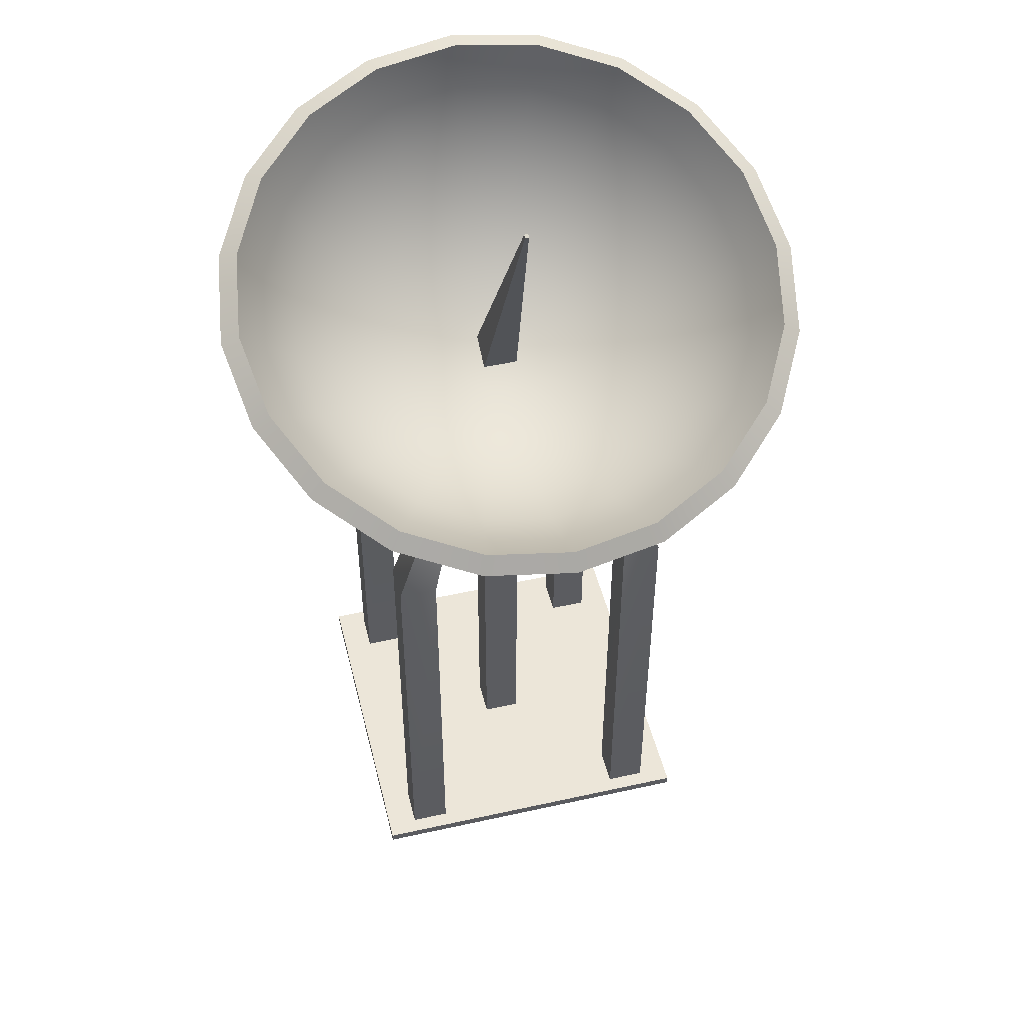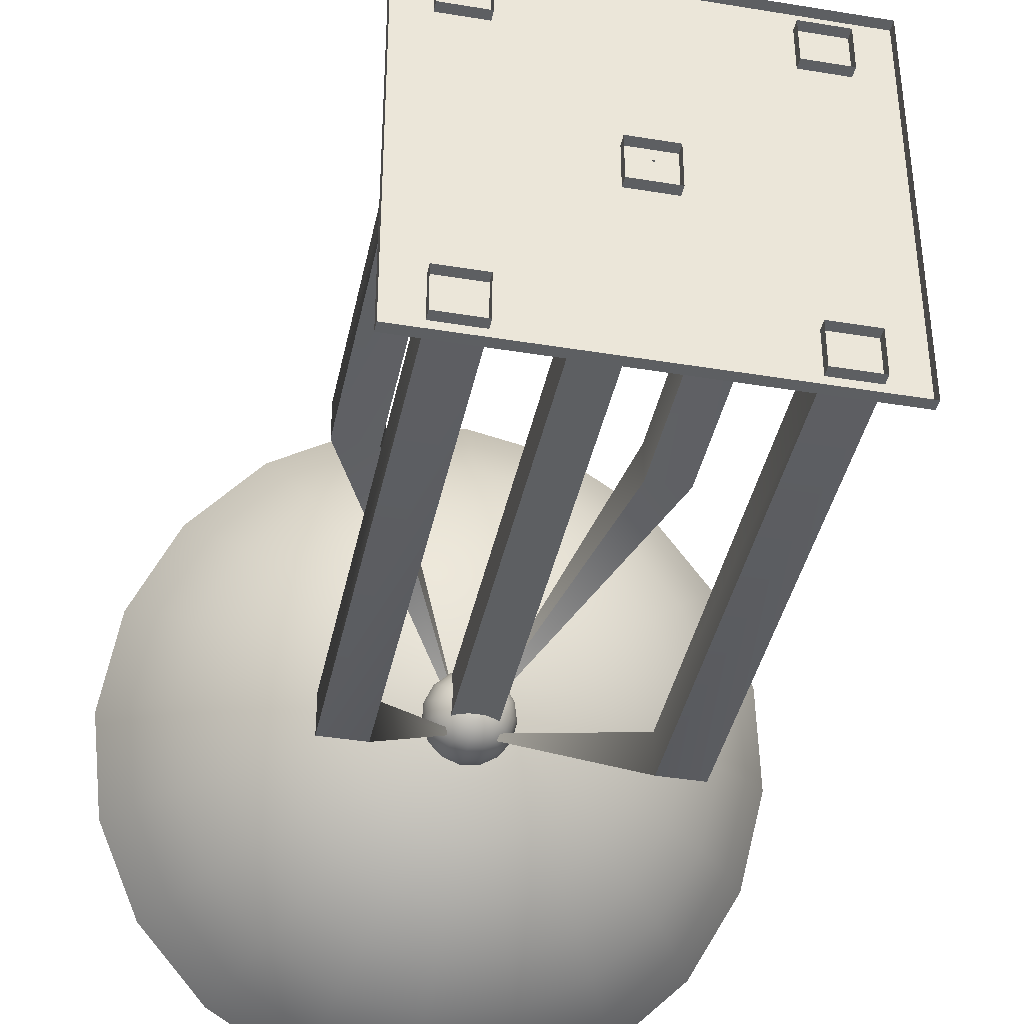
<metadata>
{"format":"obj","ext":"obj","renderer":"f3d","projection":"perspective","resolution":1024,"background":"white","views":[{"elev":49.1,"azim":-13.9,"up":"+Y"},{"elev":-39.7,"azim":-11.6,"up":"+Z"}]}
</metadata>
<code>
g default
v -4.499 1302 2.254
v 5.115 1302 2.254
v -0.1591 1377 32.54
v 0.7745 1377 32.54
v -0.1591 1378 31.69
v 0.7745 1378 31.69
v -4.499 1306 -6.459
v 5.115 1306 -6.459
v -42.96 1154 42.96
v 43.57 1154 42.96
v -42.96 1154 -43.57
v 43.57 1154 -43.57
v -42.96 1156 42.96
v 43.57 1156 42.96
v 43.57 1156 -43.57
v -42.96 1156 -43.57
v 26.27 1154 -30.11
v 35.88 1154 -30.11
v 26.27 1265 -30.11
v 35.88 1265 -30.11
v 26.27 1265 -39.73
v 35.88 1265 -39.73
v 26.27 1154 -39.73
v 35.88 1154 -39.73
v 5.22 1304 -5.948
v 7.04 1304 -5.948
v 7.04 1304 -7.767
v 5.22 1304 -7.767
v 26.27 1154 39.11
v 35.88 1154 39.11
v 26.27 1265 39.11
v 35.88 1265 39.11
v 26.27 1265 29.5
v 35.88 1265 29.5
v 26.27 1154 29.5
v 35.88 1154 29.5
v 5.22 1304 7.152
v 7.04 1304 7.152
v 7.04 1304 5.332
v 5.22 1304 5.332
v -35.26 1154 -30.11
v -25.65 1154 -30.11
v -35.26 1265 -30.11
v -25.65 1265 -30.11
v -35.26 1265 -39.73
v -25.65 1265 -39.73
v -35.26 1154 -39.73
v -25.65 1154 -39.73
v -6.424 1304 -5.948
v -4.605 1304 -5.948
v -4.605 1304 -7.767
v -6.424 1304 -7.767
v 0.1154 1154 -0.1154
v 0.5 1154 -0.1154
v 0.1154 1154 -0.1154
v 0.5 1154 -0.1154
v 0.1154 1154 -0.5
v 0.5 1154 -0.5
v 0.1154 1154 -0.5
v 0.5 1154 -0.5
v -35.26 1154 39.11
v -25.65 1154 39.11
v -35.26 1265 39.11
v -25.65 1265 39.11
v -35.26 1265 29.5
v -25.65 1265 29.5
v -35.26 1154 29.5
v -25.65 1154 29.5
v -6.424 1304 7.152
v -4.605 1304 7.152
v -4.605 1304 5.332
v -6.424 1304 5.332
v -4.499 1154 4.499
v 5.115 1154 4.499
v -4.499 1302 4.499
v 5.115 1302 4.499
v -4.499 1302 -5.115
v 5.115 1302 -5.115
v -4.499 1154 -5.115
v 5.115 1154 -5.115
v 2.126 1300 -4.998
v 1.639 1300 -5.605
v 0.9227 1300 -5.98
v 0.09971 1300 -6.058
v -0.6873 1300 -5.826
v -1.302 1300 -5.325
v -1.639 1300 -4.639
v -1.639 1299 -3.889
v -1.302 1299 -3.204
v -0.6873 1299 -2.702
v 0.0997 1299 -2.471
v 0.9227 1299 -2.549
v 1.639 1299 -2.924
v 2.126 1299 -3.531
v 2.298 1299 -4.264
v 3.864 1301 -5.438
v 2.913 1301 -6.625
v 1.511 1301 -7.359
v -0.09922 1302 -7.512
v -1.639 1301 -7.059
v -2.842 1301 -6.077
v -3.5 1300 -4.737
v -3.5 1300 -3.27
v -2.842 1299 -1.929
v -1.639 1299 -0.9475
v -0.09922 1298 -0.4941
v 1.511 1298 -0.6475
v 2.913 1299 -1.381
v 3.864 1299 -2.568
v 4.201 1300 -4.003
v 5.447 1302 -5.654
v 4.072 1303 -7.369
v 2.046 1303 -8.43
v -0.2804 1303 -8.651
v -2.505 1303 -7.996
v -4.244 1302 -6.577
v -5.195 1301 -4.64
v -5.195 1300 -2.52
v -4.244 1299 -0.5832
v -2.505 1299 0.8355
v -0.2804 1298 1.491
v 2.046 1299 1.269
v 4.072 1299 0.2089
v 5.447 1300 -1.506
v 5.934 1301 -3.58
v 6.806 1303 -5.636
v 5.067 1304 -7.805
v 2.506 1305 -9.145
v -0.4358 1305 -9.426
v -3.249 1305 -8.597
v -5.447 1304 -6.804
v -6.65 1303 -4.355
v -6.65 1301 -1.674
v -5.447 1300 0.7748
v -3.249 1299 2.568
v -0.4358 1299 3.397
v 2.506 1299 3.117
v 5.067 1300 1.776
v 6.806 1301 -0.3924
v 7.421 1302 -3.014
v 7.88 1305 -5.386
v 5.854 1306 -7.913
v 2.869 1307 -9.475
v -0.5587 1307 -9.802
v -3.837 1307 -8.836
v -6.398 1306 -6.746
v -7.8 1304 -3.892
v -7.8 1303 -0.7683
v -6.398 1301 2.085
v -3.837 1300 4.176
v -0.5587 1300 5.141
v 2.869 1300 4.815
v 5.854 1301 3.253
v 7.88 1302 0.7254
v 8.597 1304 -2.33
v 8.624 1307 -4.913
v 6.399 1308 -7.689
v 3.121 1309 -9.404
v -0.6438 1309 -9.763
v -4.244 1309 -8.703
v -7.057 1307 -6.407
v -8.596 1306 -3.273
v -8.596 1304 0.1576
v -7.057 1303 3.292
v -4.244 1302 5.587
v -0.6438 1301 6.647
v 3.121 1302 6.289
v 6.399 1302 4.573
v 8.624 1304 1.798
v 9.411 1305 -1.558
v 9.004 1309 -4.24
v 6.677 1310 -7.142
v 3.249 1311 -8.936
v -0.6873 1311 -9.31
v -4.452 1310 -8.202
v -7.393 1309 -5.801
v -9.003 1308 -2.524
v -9.003 1306 1.063
v -7.393 1305 4.34
v -4.452 1303 6.741
v -0.6873 1303 7.849
v 3.249 1303 7.474
v 6.677 1304 5.681
v 9.004 1305 2.778
v 9.827 1307 -0.7305
v 9.004 1309 -3.89
v 6.677 1311 -6.594
v 3.249 1312 -8.288
v -0.6873 1312 -8.663
v -4.452 1312 -7.654
v -7.393 1310 -5.253
v -9.003 1309 -2.174
v -9.003 1307 1.413
v -7.393 1306 4.889
v -4.452 1305 7.289
v -0.6873 1304 8.497
v 3.249 1305 8.122
v 6.677 1305 6.229
v 9.004 1306 3.128
v 9.827 1308 -0.3805
v 0.3077 1299 -4.353
v 11.49 1314 -1.019
v 9.821 1315 -3.989
v 7.22 1317 -6.347
v 3.942 1317 -7.861
v 0.3077 1318 -8.383
v -3.326 1317 -7.861
v -6.604 1317 -6.347
v -9.206 1315 -3.99
v -10.88 1314 -1.019
v -11.45 1313 2.275
v -10.88 1311 5.568
v -9.206 1310 8.539
v -6.604 1309 10.9
v -3.326 1308 12.41
v 0.3077 1308 12.93
v 3.942 1308 12.41
v 7.22 1309 10.9
v 9.821 1310 8.539
v 11.49 1311 5.568
v 12.07 1313 2.275
v 22.4 1318 -3.069
v 19.1 1321 -8.938
v 13.96 1323 -13.6
v 7.486 1324 -16.59
v 0.3077 1325 -17.62
v -6.871 1324 -16.59
v -13.35 1323 -13.6
v -18.49 1321 -8.938
v -21.79 1318 -3.069
v -22.92 1315 3.437
v -21.79 1312 9.943
v -18.49 1309 15.81
v -13.35 1307 20.47
v -6.871 1306 23.46
v 0.3077 1305 24.49
v 7.486 1306 23.46
v 13.96 1307 20.47
v 19.1 1309 15.81
v 22.4 1312 9.943
v 23.54 1315 3.437
v 32.77 1324 -4.216
v 27.92 1328 -12.84
v 20.37 1331 -19.68
v 10.85 1333 -24.08
v 0.3077 1334 -25.59
v -10.24 1333 -24.08
v -19.75 1331 -19.68
v -27.3 1328 -12.84
v -32.15 1324 -4.216
v -33.82 1319 5.343
v -32.15 1315 14.9
v -27.3 1311 23.52
v -19.75 1307 30.37
v -10.24 1305 34.76
v 0.3077 1305 36.28
v 10.85 1305 34.76
v 20.37 1307 30.37
v 27.92 1311 23.52
v 32.77 1315 14.9
v 34.44 1319 5.343
v 42.34 1330 -4.432
v 36.06 1336 -15.6
v 26.28 1340 -24.46
v 13.96 1342 -30.15
v 0.3077 1343 -32.11
v -13.35 1342 -30.15
v -25.67 1340 -24.46
v -35.45 1336 -15.6
v -41.72 1330 -4.432
v -43.89 1325 7.945
v -41.72 1319 20.32
v -35.45 1314 31.49
v -25.67 1310 40.35
v -13.35 1307 46.04
v 0.3077 1306 48
v 13.96 1307 46.04
v 26.28 1310 40.35
v 36.06 1314 31.49
v 42.34 1319 20.32
v 44.5 1325 7.945
v 50.88 1339 -3.71
v 43.32 1345 -17.14
v 31.56 1350 -27.8
v 16.74 1353 -34.65
v 0.3077 1354 -37.01
v -16.12 1353 -34.65
v -30.95 1350 -27.8
v -42.71 1345 -17.14
v -50.26 1339 -3.71
v -52.86 1332 11.18
v -50.26 1325 26.07
v -42.71 1318 39.51
v -30.95 1313 50.17
v -16.12 1310 57.01
v 0.3077 1309 59.37
v 16.74 1310 57.01
v 31.56 1313 50.17
v 43.32 1318 39.51
v 50.88 1325 26.07
v 53.48 1332 11.18
v 58.17 1348 -2.068
v 49.53 1355 -17.44
v 36.07 1361 -29.64
v 19.11 1364 -37.47
v 0.3077 1366 -40.17
v -18.49 1364 -37.47
v -35.45 1361 -29.64
v -48.91 1355 -17.44
v -57.55 1348 -2.068
v -60.53 1340 14.97
v -57.55 1332 32.01
v -48.91 1325 47.38
v -35.45 1319 59.58
v -18.49 1315 67.41
v 0.3077 1314 70.11
v 19.11 1315 67.41
v 36.07 1319 59.58
v 49.53 1325 47.38
v 58.17 1332 32.01
v 61.15 1340 14.97
v 64.18 1358 0.5378
v 54.64 1366 -16.43
v 39.78 1372 -29.9
v 21.06 1376 -38.54
v 0.3077 1378 -41.52
v -20.45 1376 -38.54
v -39.17 1372 -29.9
v -54.03 1366 -16.43
v -63.56 1358 0.5378
v -66.85 1349 19.35
v -63.56 1340 38.16
v -54.03 1332 55.12
v -39.17 1326 68.59
v -20.45 1322 77.23
v 0.3077 1321 80.21
v 21.06 1322 77.23
v 39.78 1326 68.59
v 54.64 1332 55.12
v 64.18 1340 38.16
v 67.47 1349 19.35
v 0.3077 1312 1.884
v 12.27 1310 -3.412
v 10.48 1311 -6.589
v 20.4 1317 -11.88
v 23.93 1314 -5.601
v 7.701 1312 -9.111
v 14.91 1319 -16.86
v 4.194 1313 -10.73
v 7.983 1321 -20.05
v 0.3077 1313 -11.29
v 0.3077 1321 -21.16
v -3.579 1313 -10.73
v -7.368 1321 -20.05
v -7.085 1312 -9.111
v -14.29 1319 -16.86
v -9.868 1311 -6.589
v -19.79 1317 -11.88
v -11.65 1310 -3.412
v -23.31 1314 -5.601
v -12.27 1308 0.1109
v -24.53 1311 1.355
v -11.65 1306 3.633
v -23.31 1307 8.312
v -9.868 1305 6.811
v -19.79 1304 14.59
v -7.085 1304 9.333
v -14.29 1302 19.57
v -3.579 1303 10.95
v -7.368 1301 22.76
v 0.3077 1303 11.51
v 0.3077 1300 23.87
v 4.194 1303 10.95
v 7.983 1301 22.76
v 7.701 1304 9.333
v 14.91 1302 19.57
v 10.48 1305 6.811
v 20.4 1304 14.59
v 12.27 1306 3.633
v 23.93 1307 8.312
v 12.89 1308 0.1109
v 25.15 1311 1.355
v 29.83 1324 -16.04
v 35.01 1320 -6.824
v 21.75 1327 -23.36
v 11.58 1330 -28.05
v 0.3077 1330 -29.67
v -10.97 1330 -28.05
v -21.14 1327 -23.36
v -29.21 1324 -16.04
v -34.39 1320 -6.824
v -36.18 1315 3.395
v -34.39 1310 13.61
v -29.21 1306 22.83
v -21.14 1302 30.15
v -10.97 1300 34.84
v 0.3077 1300 36.46
v 11.58 1300 34.84
v 21.75 1302 30.15
v 29.83 1306 22.83
v 35.01 1310 13.61
v 36.79 1315 3.395
v 38.52 1333 -18.98
v 45.23 1327 -7.05
v 28.07 1337 -28.46
v 14.9 1340 -34.54
v 0.3077 1341 -36.63
v -14.29 1340 -34.54
v -27.46 1337 -28.46
v -37.91 1333 -18.98
v -44.62 1327 -7.05
v -46.93 1321 6.179
v -44.62 1315 19.41
v -37.91 1309 31.34
v -27.46 1305 40.81
v -14.29 1302 46.89
v 0.3077 1301 48.99
v 14.9 1302 46.89
v 28.07 1305 40.81
v 38.52 1309 31.34
v 45.23 1315 19.41
v 47.54 1321 6.179
v 46.28 1342 -20.63
v 54.35 1336 -6.274
v 33.71 1348 -32.02
v 17.87 1351 -39.34
v 0.3077 1352 -41.86
v -17.25 1351 -39.34
v -33.09 1348 -32.02
v -45.66 1342 -20.63
v -53.73 1336 -6.274
v -56.52 1328 9.64
v -53.73 1321 25.55
v -45.66 1314 39.91
v -33.09 1309 51.3
v -17.25 1306 58.62
v 0.3077 1304 61.14
v 17.87 1306 58.62
v 33.71 1309 51.3
v 46.28 1314 39.91
v 54.35 1321 25.55
v 57.13 1328 9.64
v 52.9 1353 -20.94
v 62.14 1346 -4.515
v 38.52 1359 -33.98
v 20.4 1363 -42.34
v 0.3077 1365 -45.23
v -19.78 1363 -42.34
v -37.9 1359 -33.98
v -52.29 1353 -20.94
v -61.52 1346 -4.515
v -64.7 1337 13.69
v -61.52 1329 31.9
v -52.29 1321 48.32
v -37.9 1315 61.36
v -19.78 1311 69.73
v 0.3077 1310 72.61
v 20.4 1311 69.73
v 38.52 1315 61.36
v 52.9 1321 48.32
v 62.14 1329 31.9
v 65.32 1337 13.69
v 58.2 1365 -19.91
v 68.36 1356 -1.831
v 42.37 1371 -34.26
v 22.42 1375 -43.47
v 0.3077 1377 -46.64
v -21.8 1375 -43.47
v -41.75 1371 -34.26
v -57.58 1365 -19.91
v -67.74 1356 -1.831
v -71.25 1347 18.21
v -67.74 1337 38.25
v -57.58 1329 56.33
v -41.75 1322 70.67
v -21.8 1318 79.88
v 0.3077 1316 83.06
v 22.42 1318 79.88
v 42.37 1322 70.67
v 58.2 1329 56.33
v 68.36 1337 38.25
v 71.86 1347 18.21
v 0.3077 1307 -0.3077
g satelliteDish
f 1 2 4 3
f 5 6 8 7
f 7 8 2 1
f 2 8 6 4
f 7 1 3 5
f 4 6 5 3
f 13 14 15 16
f 9 10 14 13
f 10 12 15 14
f 12 11 16 15
f 11 9 13 16
f 17 18 20 19
f 25 26 27 28
f 21 22 24 23
f 18 24 22 20
f 23 17 19 21
f 19 20 26 25
f 20 22 27 26
f 22 21 28 27
f 21 19 25 28
f 29 30 32 31
f 37 38 39 40
f 33 34 36 35
f 30 36 34 32
f 35 29 31 33
f 31 32 38 37
f 32 34 39 38
f 34 33 40 39
f 33 31 37 40
f 41 42 44 43
f 49 50 51 52
f 45 46 48 47
f 42 48 46 44
f 47 41 43 45
f 43 44 50 49
f 44 46 51 50
f 46 45 52 51
f 45 43 49 52
f 53 54 56 55
f 55 56 58 57
f 57 58 60 59
f 59 60 54 53
f 54 60 58 56
f 59 53 55 57
f 61 62 64 63
f 69 70 71 72
f 65 66 68 67
f 62 68 66 64
f 67 61 63 65
f 63 64 70 69
f 64 66 71 70
f 66 65 72 71
f 65 63 69 72
f 73 74 76 75
f 77 78 80 79
f 74 80 78 76
f 79 73 75 77
f 76 78 77 75
f 81 82 97 96
f 82 83 98 97
f 83 84 99 98
f 84 85 100 99
f 85 86 101 100
f 86 87 102 101
f 87 88 103 102
f 88 89 104 103
f 89 90 105 104
f 90 91 106 105
f 91 92 107 106
f 92 93 108 107
f 93 94 109 108
f 94 95 110 109
f 95 81 96 110
f 96 97 112 111
f 97 98 113 112
f 98 99 114 113
f 99 100 115 114
f 100 101 116 115
f 101 102 117 116
f 102 103 118 117
f 103 104 119 118
f 104 105 120 119
f 105 106 121 120
f 106 107 122 121
f 107 108 123 122
f 108 109 124 123
f 109 110 125 124
f 110 96 111 125
f 111 112 127 126
f 112 113 128 127
f 113 114 129 128
f 114 115 130 129
f 115 116 131 130
f 116 117 132 131
f 117 118 133 132
f 118 119 134 133
f 119 120 135 134
f 120 121 136 135
f 121 122 137 136
f 122 123 138 137
f 123 124 139 138
f 124 125 140 139
f 125 111 126 140
f 126 127 142 141
f 127 128 143 142
f 128 129 144 143
f 129 130 145 144
f 130 131 146 145
f 131 132 147 146
f 132 133 148 147
f 133 134 149 148
f 134 135 150 149
f 135 136 151 150
f 136 137 152 151
f 137 138 153 152
f 138 139 154 153
f 139 140 155 154
f 140 126 141 155
f 141 142 157 156
f 142 143 158 157
f 143 144 159 158
f 144 145 160 159
f 145 146 161 160
f 146 147 162 161
f 147 148 163 162
f 148 149 164 163
f 149 150 165 164
f 150 151 166 165
f 151 152 167 166
f 152 153 168 167
f 153 154 169 168
f 154 155 170 169
f 155 141 156 170
f 156 157 172 171
f 157 158 173 172
f 158 159 174 173
f 159 160 175 174
f 160 161 176 175
f 161 162 177 176
f 162 163 178 177
f 163 164 179 178
f 164 165 180 179
f 165 166 181 180
f 166 167 182 181
f 167 168 183 182
f 168 169 184 183
f 169 170 185 184
f 170 156 171 185
f 171 172 187 186
f 172 173 188 187
f 173 174 189 188
f 174 175 190 189
f 175 176 191 190
f 176 177 192 191
f 177 178 193 192
f 178 179 194 193
f 179 180 195 194
f 180 181 196 195
f 181 182 197 196
f 182 183 198 197
f 183 184 199 198
f 184 185 200 199
f 185 171 186 200
f 82 81 201
f 83 82 201
f 84 83 201
f 85 84 201
f 86 85 201
f 87 86 201
f 88 87 201
f 89 88 201
f 90 89 201
f 91 90 201
f 92 91 201
f 93 92 201
f 94 93 201
f 95 94 201
f 81 95 201
f 343 344 345 346
f 344 347 348 345
f 347 349 350 348
f 349 351 352 350
f 351 353 354 352
f 353 355 356 354
f 355 357 358 356
f 357 359 360 358
f 359 361 362 360
f 361 363 364 362
f 363 365 366 364
f 365 367 368 366
f 367 369 370 368
f 369 371 372 370
f 371 373 374 372
f 373 375 376 374
f 375 377 378 376
f 377 379 380 378
f 379 381 382 380
f 381 343 346 382
f 346 345 383 384
f 345 348 385 383
f 348 350 386 385
f 350 352 387 386
f 352 354 388 387
f 354 356 389 388
f 356 358 390 389
f 358 360 391 390
f 360 362 392 391
f 362 364 393 392
f 364 366 394 393
f 366 368 395 394
f 368 370 396 395
f 370 372 397 396
f 372 374 398 397
f 374 376 399 398
f 376 378 400 399
f 378 380 401 400
f 380 382 402 401
f 382 346 384 402
f 384 383 403 404
f 383 385 405 403
f 385 386 406 405
f 386 387 407 406
f 387 388 408 407
f 388 389 409 408
f 389 390 410 409
f 390 391 411 410
f 391 392 412 411
f 392 393 413 412
f 393 394 414 413
f 394 395 415 414
f 395 396 416 415
f 396 397 417 416
f 397 398 418 417
f 398 399 419 418
f 399 400 420 419
f 400 401 421 420
f 401 402 422 421
f 402 384 404 422
f 404 403 423 424
f 403 405 425 423
f 405 406 426 425
f 406 407 427 426
f 407 408 428 427
f 408 409 429 428
f 409 410 430 429
f 410 411 431 430
f 411 412 432 431
f 412 413 433 432
f 413 414 434 433
f 414 415 435 434
f 415 416 436 435
f 416 417 437 436
f 417 418 438 437
f 418 419 439 438
f 419 420 440 439
f 420 421 441 440
f 421 422 442 441
f 422 404 424 442
f 424 423 443 444
f 423 425 445 443
f 425 426 446 445
f 426 427 447 446
f 427 428 448 447
f 428 429 449 448
f 429 430 450 449
f 430 431 451 450
f 431 432 452 451
f 432 433 453 452
f 433 434 454 453
f 434 435 455 454
f 435 436 456 455
f 436 437 457 456
f 437 438 458 457
f 438 439 459 458
f 439 440 460 459
f 440 441 461 460
f 441 442 462 461
f 442 424 444 462
f 444 443 463 464
f 443 445 465 463
f 445 446 466 465
f 446 447 467 466
f 447 448 468 467
f 448 449 469 468
f 449 450 470 469
f 450 451 471 470
f 451 452 472 471
f 452 453 473 472
f 453 454 474 473
f 454 455 475 474
f 455 456 476 475
f 456 457 477 476
f 457 458 478 477
f 458 459 479 478
f 459 460 480 479
f 460 461 481 480
f 461 462 482 481
f 462 444 464 482
f 344 343 483
f 347 344 483
f 349 347 483
f 351 349 483
f 353 351 483
f 355 353 483
f 357 355 483
f 359 357 483
f 361 359 483
f 363 361 483
f 365 363 483
f 367 365 483
f 369 367 483
f 371 369 483
f 373 371 483
f 375 373 483
f 377 375 483
f 379 377 483
f 381 379 483
f 343 381 483
f 202 222 223 203
f 203 223 224 204
f 204 224 225 205
f 205 225 226 206
f 206 226 227 207
f 207 227 228 208
f 208 228 229 209
f 209 229 230 210
f 210 230 231 211
f 211 231 232 212
f 212 232 233 213
f 213 233 234 214
f 214 234 235 215
f 215 235 236 216
f 216 236 237 217
f 217 237 238 218
f 218 238 239 219
f 219 239 240 220
f 220 240 241 221
f 221 241 222 202
f 222 242 243 223
f 223 243 244 224
f 224 244 245 225
f 225 245 246 226
f 226 246 247 227
f 227 247 248 228
f 228 248 249 229
f 229 249 250 230
f 230 250 251 231
f 231 251 252 232
f 232 252 253 233
f 233 253 254 234
f 234 254 255 235
f 235 255 256 236
f 236 256 257 237
f 237 257 258 238
f 238 258 259 239
f 239 259 260 240
f 240 260 261 241
f 241 261 242 222
f 242 262 263 243
f 243 263 264 244
f 244 264 265 245
f 245 265 266 246
f 246 266 267 247
f 247 267 268 248
f 248 268 269 249
f 249 269 270 250
f 250 270 271 251
f 251 271 272 252
f 252 272 273 253
f 253 273 274 254
f 254 274 275 255
f 255 275 276 256
f 256 276 277 257
f 257 277 278 258
f 258 278 279 259
f 259 279 280 260
f 260 280 281 261
f 261 281 262 242
f 262 282 283 263
f 263 283 284 264
f 264 284 285 265
f 265 285 286 266
f 266 286 287 267
f 267 287 288 268
f 268 288 289 269
f 269 289 290 270
f 270 290 291 271
f 271 291 292 272
f 272 292 293 273
f 273 293 294 274
f 274 294 295 275
f 275 295 296 276
f 276 296 297 277
f 277 297 298 278
f 278 298 299 279
f 279 299 300 280
f 280 300 301 281
f 281 301 282 262
f 282 302 303 283
f 283 303 304 284
f 284 304 305 285
f 285 305 306 286
f 286 306 307 287
f 287 307 308 288
f 288 308 309 289
f 289 309 310 290
f 290 310 311 291
f 291 311 312 292
f 292 312 313 293
f 293 313 314 294
f 294 314 315 295
f 295 315 316 296
f 296 316 317 297
f 297 317 318 298
f 298 318 319 299
f 299 319 320 300
f 300 320 321 301
f 301 321 302 282
f 302 322 323 303
f 303 323 324 304
f 304 324 325 305
f 305 325 326 306
f 306 326 327 307
f 307 327 328 308
f 308 328 329 309
f 309 329 330 310
f 310 330 331 311
f 311 331 332 312
f 312 332 333 313
f 313 333 334 314
f 314 334 335 315
f 315 335 336 316
f 316 336 337 317
f 317 337 338 318
f 318 338 339 319
f 319 339 340 320
f 320 340 341 321
f 321 341 322 302
f 203 342 202
f 204 342 203
f 205 342 204
f 206 342 205
f 207 342 206
f 208 342 207
f 209 342 208
f 210 342 209
f 211 342 210
f 212 342 211
f 213 342 212
f 214 342 213
f 215 342 214
f 216 342 215
f 217 342 216
f 218 342 217
f 219 342 218
f 220 342 219
f 221 342 220
f 202 342 221
f 323 322 464 463
f 324 323 463 465
f 325 324 465 466
f 326 325 466 467
f 327 326 467 468
f 328 327 468 469
f 329 328 469 470
f 330 329 470 471
f 331 330 471 472
f 332 331 472 473
f 333 332 473 474
f 334 333 474 475
f 335 334 475 476
f 336 335 476 477
f 337 336 477 478
f 338 337 478 479
f 339 338 479 480
f 340 339 480 481
f 341 340 481 482
f 322 341 482 464

</code>
